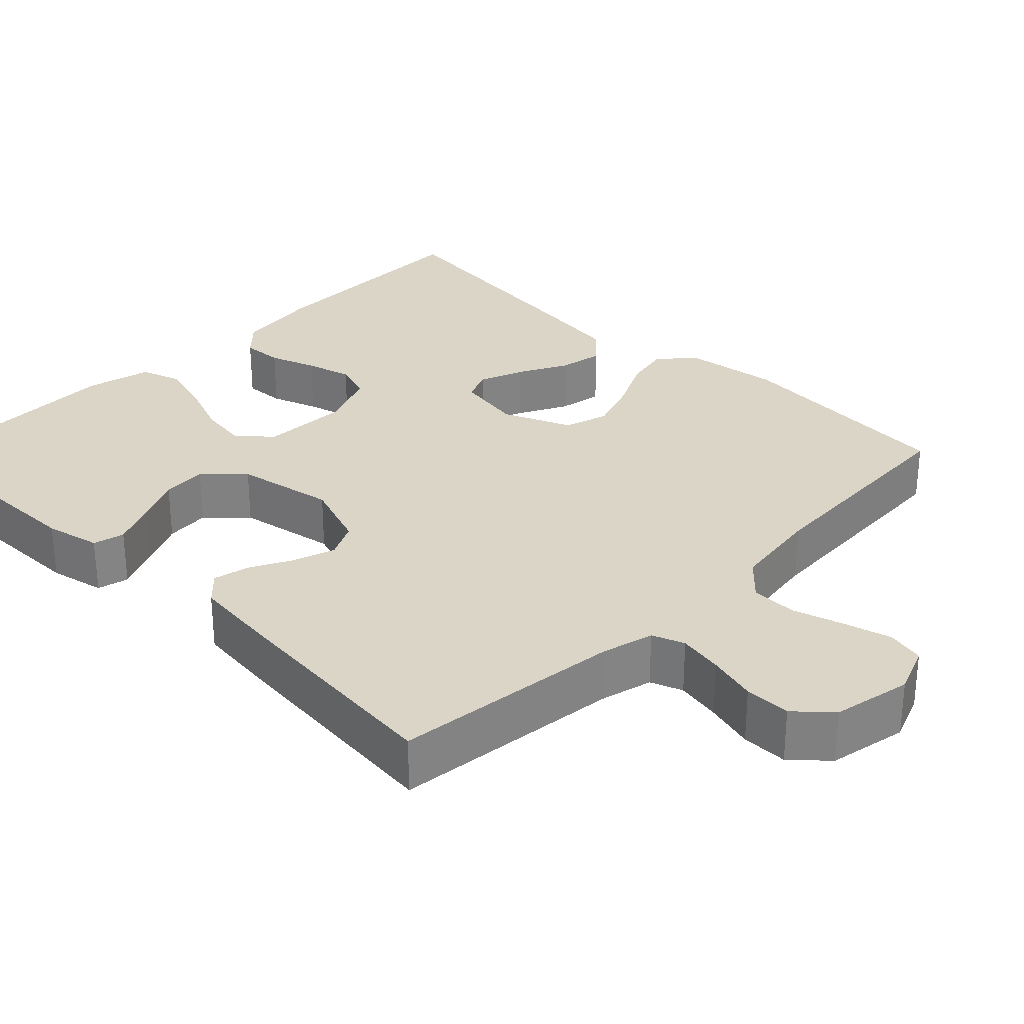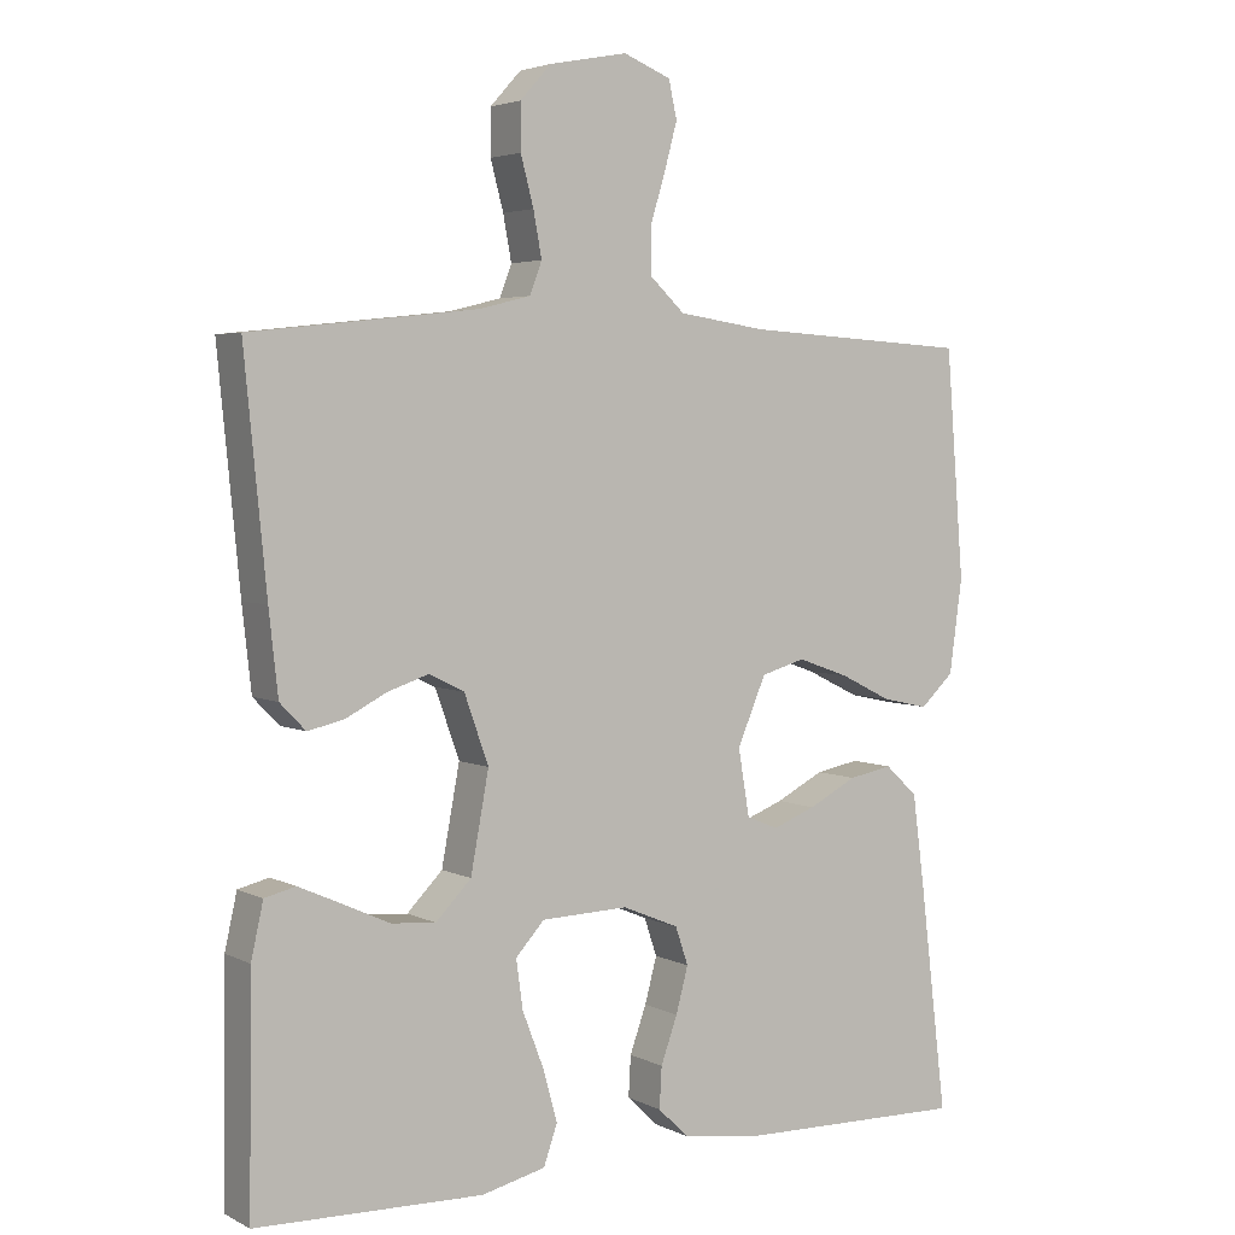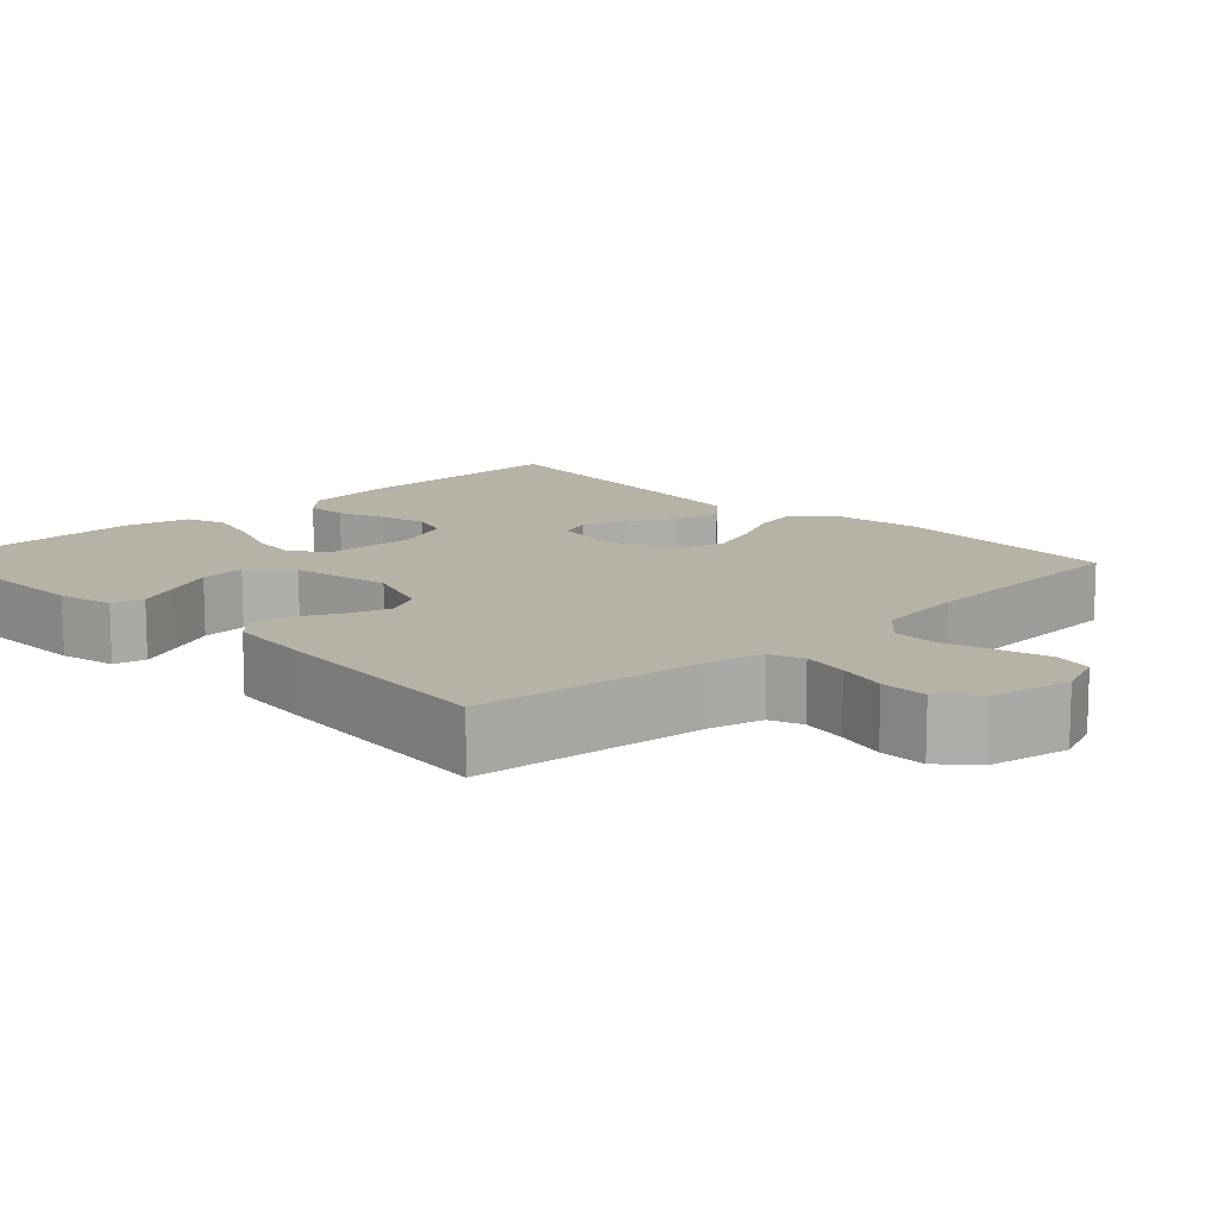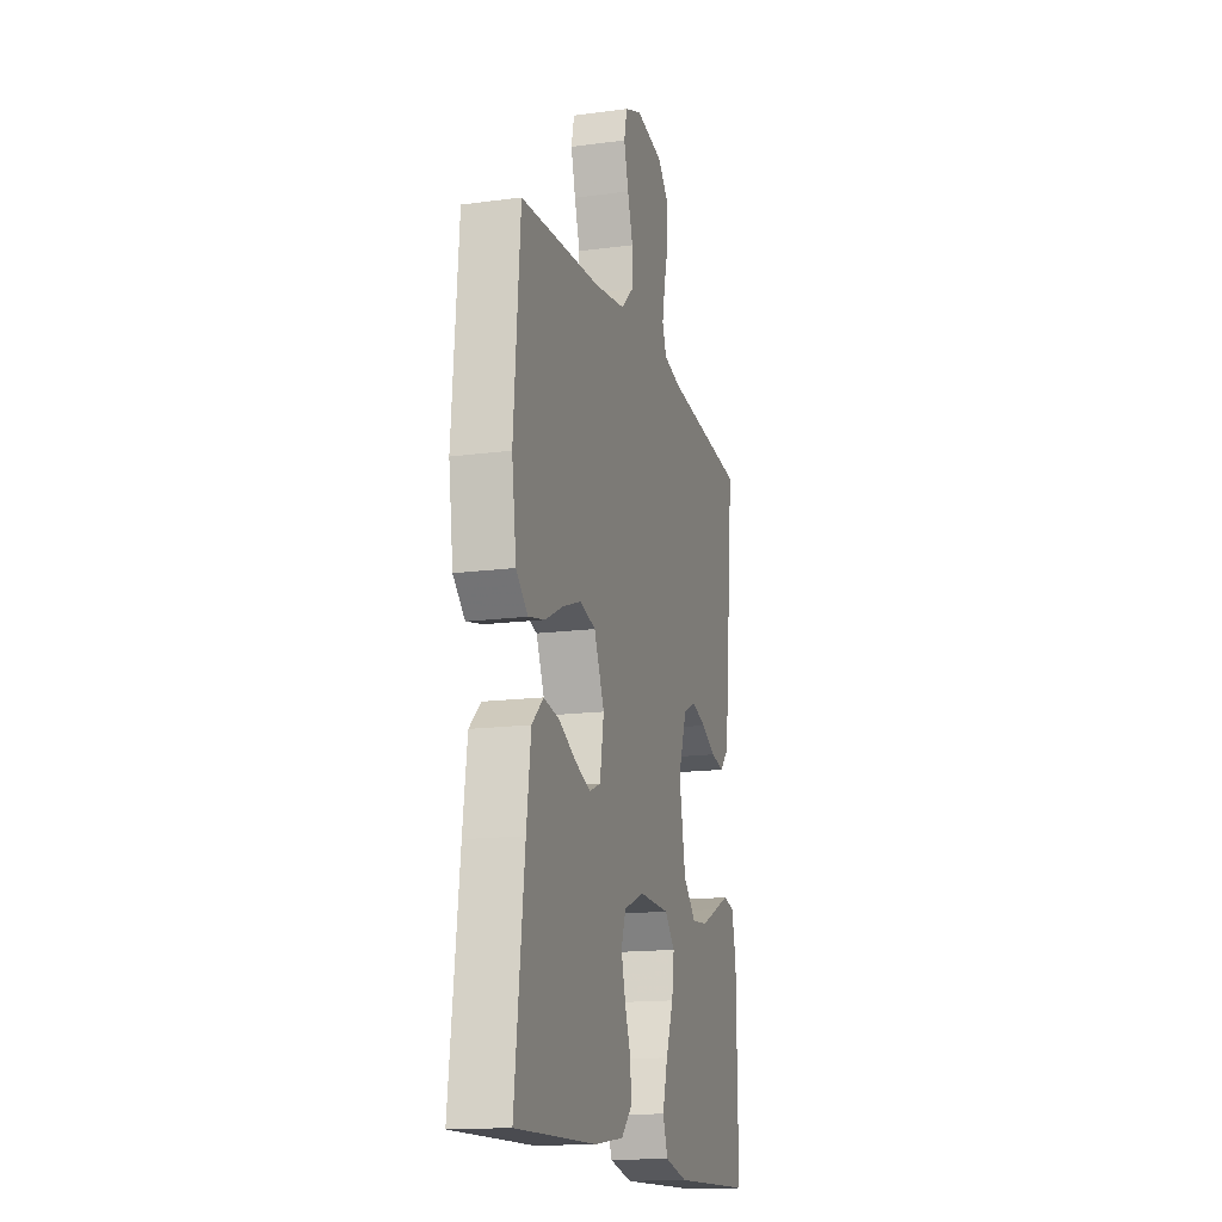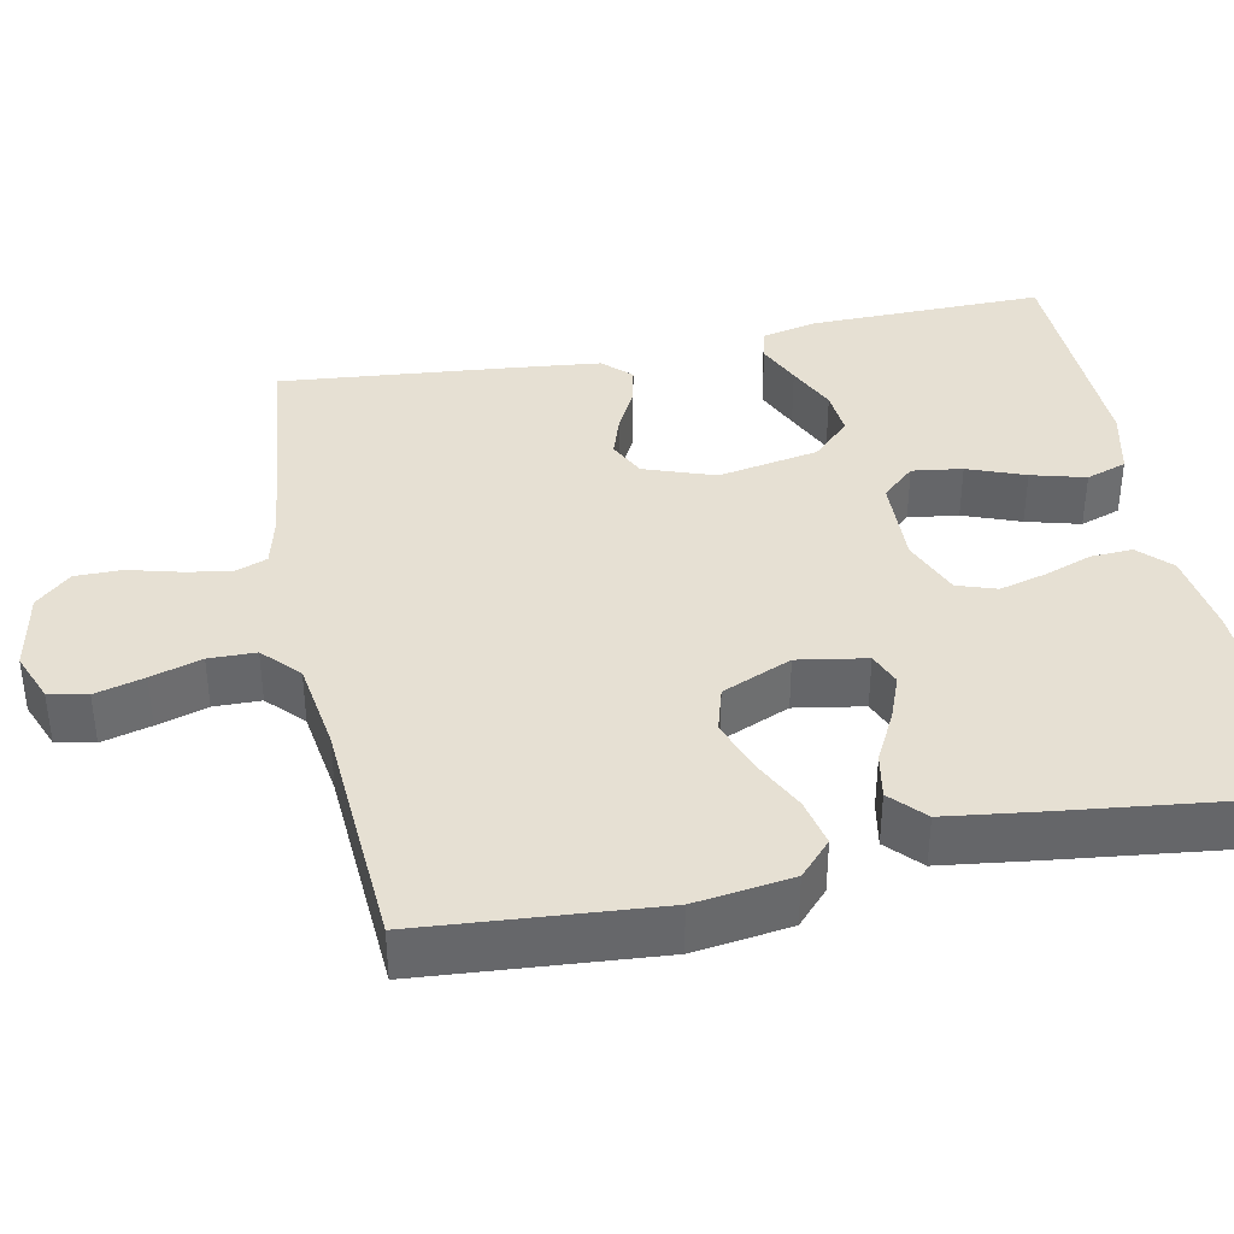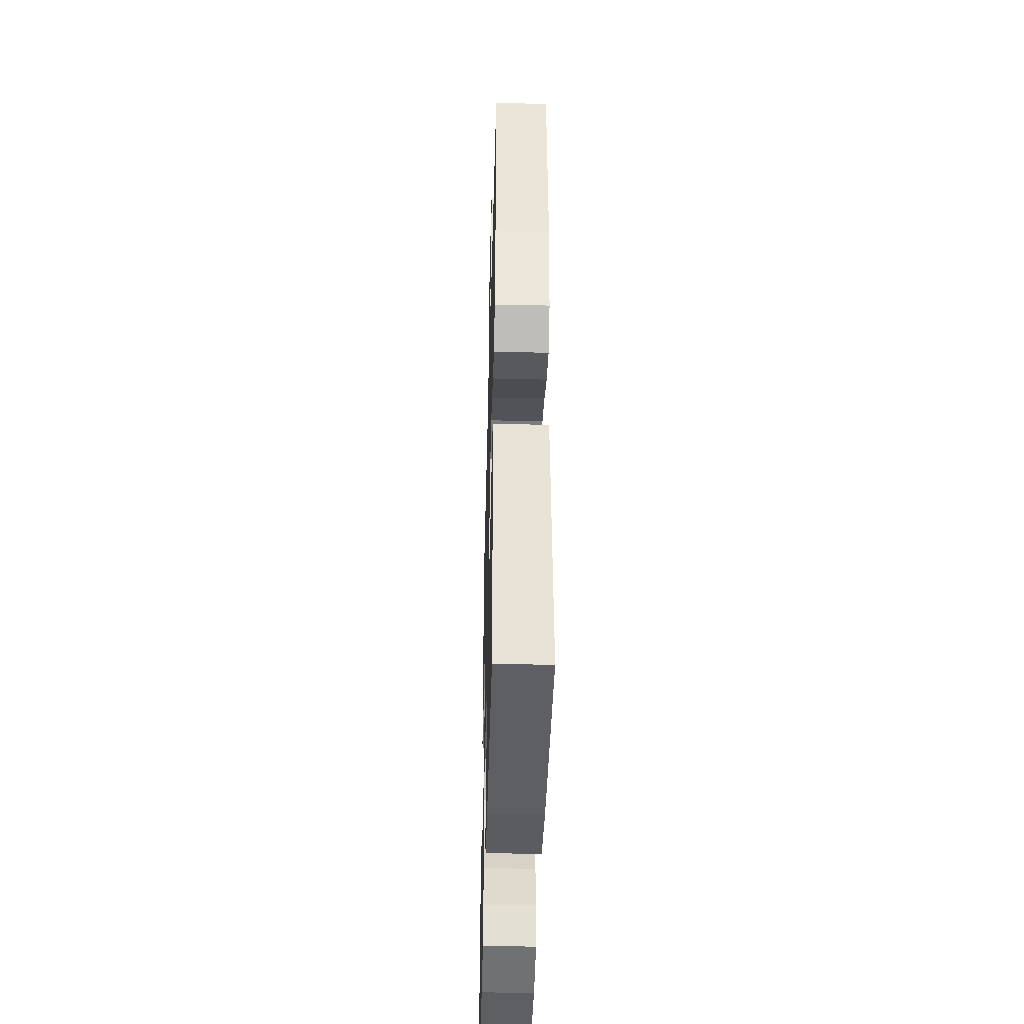
<metadata>
{"format":"obj","ext":"obj","renderer":"f3d","projection":"perspective","resolution":1024,"background":"white","views":[{"elev":29.6,"azim":-45.5,"up":"+Y"},{"elev":3.9,"azim":-32.7,"up":"+Z"},{"elev":12.4,"azim":-43.9,"up":"+Y"},{"elev":-15.7,"azim":105.6,"up":"+Z"},{"elev":38.4,"azim":78.5,"up":"+Y"},{"elev":-42.0,"azim":88.5,"up":"+Z"}]}
</metadata>
<code>
v -0.5 0.07 0.5
v -0.2 0.07 0.533
v -0.132 0.07 0.55
v -0.116 0.07 0.592
v -0.127 0.07 0.651
v -0.144 0.07 0.715
v -0.144 0.07 0.775
v -0.103 0.07 0.82
v 0 0.07 0.84
v 0.063 0.07 0.815
v 0.074 0.07 0.766
v 0.057 0.07 0.703
v 0.037 0.07 0.638
v 0.038 0.07 0.578
v 0.084 0.07 0.535
v 0.2 0.07 0.518
v 0.5 0.07 0.5
v 0.524 0.07 0.2
v 0.507 0.07 0.076
v 0.463 0.07 0.035
v 0.402 0.07 0.048
v 0.333 0.07 0.082
v 0.265 0.07 0.106
v 0.207 0.07 0.089
v 0.169 0.07 0
v 0.184 0.07 -0.088
v 0.226 0.07 -0.105
v 0.283 0.07 -0.083
v 0.347 0.07 -0.05
v 0.405 0.07 -0.039
v 0.448 0.07 -0.079
v 0.464 0.07 -0.2
v 0.5 0.07 -0.5
v 0.2 0.07 -0.494
v 0.091 0.07 -0.479
v 0.051 0.07 -0.44
v 0.054 0.07 -0.386
v 0.076 0.07 -0.325
v 0.092 0.07 -0.265
v 0.075 0.07 -0.215
v 0 0.07 -0.184
v -0.115 0.07 -0.188
v -0.153 0.07 -0.23
v -0.144 0.07 -0.294
v -0.116 0.07 -0.367
v -0.097 0.07 -0.436
v -0.115 0.07 -0.488
v -0.2 0.07 -0.508
v -0.5 0.07 -0.5
v -0.496 0.07 -0.2
v -0.48 0.07 -0.128
v -0.439 0.07 -0.118
v -0.383 0.07 -0.143
v -0.32 0.07 -0.172
v -0.261 0.07 -0.177
v -0.214 0.07 -0.129
v -0.19 0.07 0
v -0.222 0.07 0.09
v -0.269 0.07 0.113
v -0.323 0.07 0.095
v -0.377 0.07 0.067
v -0.425 0.07 0.056
v -0.459 0.07 0.091
v -0.471 0.07 0.2
v -0.5 0 0.5
v -0.2 0 0.533
v -0.132 0 0.55
v -0.116 0 0.592
v -0.127 0 0.651
v -0.144 0 0.715
v -0.144 0 0.775
v -0.103 0 0.82
v 0 0 0.84
v 0.063 0 0.815
v 0.074 0 0.766
v 0.057 0 0.703
v 0.037 0 0.638
v 0.038 0 0.578
v 0.084 0 0.535
v 0.2 0 0.518
v 0.5 0 0.5
v 0.524 0 0.2
v 0.507 0 0.076
v 0.463 0 0.035
v 0.402 0 0.048
v 0.333 0 0.082
v 0.265 0 0.106
v 0.207 0 0.089
v 0.169 0 0
v 0.184 0 -0.088
v 0.226 0 -0.105
v 0.283 0 -0.083
v 0.347 0 -0.05
v 0.405 0 -0.039
v 0.448 0 -0.079
v 0.464 0 -0.2
v 0.5 0 -0.5
v 0.2 0 -0.494
v 0.091 0 -0.479
v 0.051 0 -0.44
v 0.054 0 -0.386
v 0.076 0 -0.325
v 0.092 0 -0.265
v 0.075 0 -0.215
v 0 0 -0.184
v -0.115 0 -0.188
v -0.153 0 -0.23
v -0.144 0 -0.294
v -0.116 0 -0.367
v -0.097 0 -0.436
v -0.115 0 -0.488
v -0.2 0 -0.508
v -0.5 0 -0.5
v -0.496 0 -0.2
v -0.48 0 -0.128
v -0.439 0 -0.118
v -0.383 0 -0.143
v -0.32 0 -0.172
v -0.261 0 -0.177
v -0.214 0 -0.129
v -0.19 0 0
v -0.222 0 0.09
v -0.269 0 0.113
v -0.323 0 0.095
v -0.377 0 0.067
v -0.425 0 0.056
v -0.459 0 0.091
v -0.471 0 0.2
f 63 64 1 2
f 60 61 62 63
f 59 60 63 2
f 58 59 2 3
f 57 58 3 4
f 51 52 53 54
f 49 50 51 54
f 49 54 55
f 48 49 55 56
f 44 45 46 47
f 44 47 48 56
f 35 36 37 38
f 35 38 39
f 34 35 39
f 33 34 39 40
f 31 32 33 40
f 28 29 30 31
f 27 28 31 40
f 19 20 21 22
f 19 22 23
f 16 17 18 19
f 15 16 19 23
f 14 15 23 24
f 10 11 12 13
f 8 9 10 13
f 8 13 14
f 5 6 7 8
f 4 5 8 14
f 57 4 14 24
f 43 44 56 57
f 42 43 57
f 41 42 57 24
f 26 27 40 41
f 25 26 41
f 24 25 41
f 66 65 128 127
f 127 126 125 124
f 66 127 124 123
f 67 66 123 122
f 68 67 122 121
f 118 117 116 115
f 118 115 114 113
f 119 118 113
f 120 119 113 112
f 111 110 109 108
f 120 112 111 108
f 102 101 100 99
f 103 102 99
f 103 99 98
f 104 103 98 97
f 104 97 96 95
f 95 94 93 92
f 104 95 92 91
f 86 85 84 83
f 87 86 83
f 83 82 81 80
f 87 83 80 79
f 88 87 79 78
f 77 76 75 74
f 77 74 73 72
f 78 77 72
f 72 71 70 69
f 78 72 69 68
f 88 78 68 121
f 121 120 108 107
f 121 107 106
f 88 121 106 105
f 105 104 91 90
f 105 90 89
f 105 89 88
f 1 65 66 2
f 2 66 67 3
f 3 67 68 4
f 4 68 69 5
f 5 69 70 6
f 6 70 71 7
f 7 71 72 8
f 8 72 73 9
f 9 73 74 10
f 10 74 75 11
f 11 75 76 12
f 12 76 77 13
f 13 77 78 14
f 14 78 79 15
f 15 79 80 16
f 16 80 81 17
f 17 81 82 18
f 18 82 83 19
f 19 83 84 20
f 20 84 85 21
f 21 85 86 22
f 22 86 87 23
f 23 87 88 24
f 24 88 89 25
f 25 89 90 26
f 26 90 91 27
f 27 91 92 28
f 28 92 93 29
f 29 93 94 30
f 30 94 95 31
f 31 95 96 32
f 32 96 97 33
f 33 97 98 34
f 34 98 99 35
f 35 99 100 36
f 36 100 101 37
f 37 101 102 38
f 38 102 103 39
f 39 103 104 40
f 40 104 105 41
f 41 105 106 42
f 42 106 107 43
f 43 107 108 44
f 44 108 109 45
f 45 109 110 46
f 46 110 111 47
f 47 111 112 48
f 48 112 113 49
f 49 113 114 50
f 50 114 115 51
f 51 115 116 52
f 52 116 117 53
f 53 117 118 54
f 54 118 119 55
f 55 119 120 56
f 56 120 121 57
f 57 121 122 58
f 58 122 123 59
f 59 123 124 60
f 60 124 125 61
f 61 125 126 62
f 62 126 127 63
f 63 127 128 64
f 64 128 65 1

</code>
